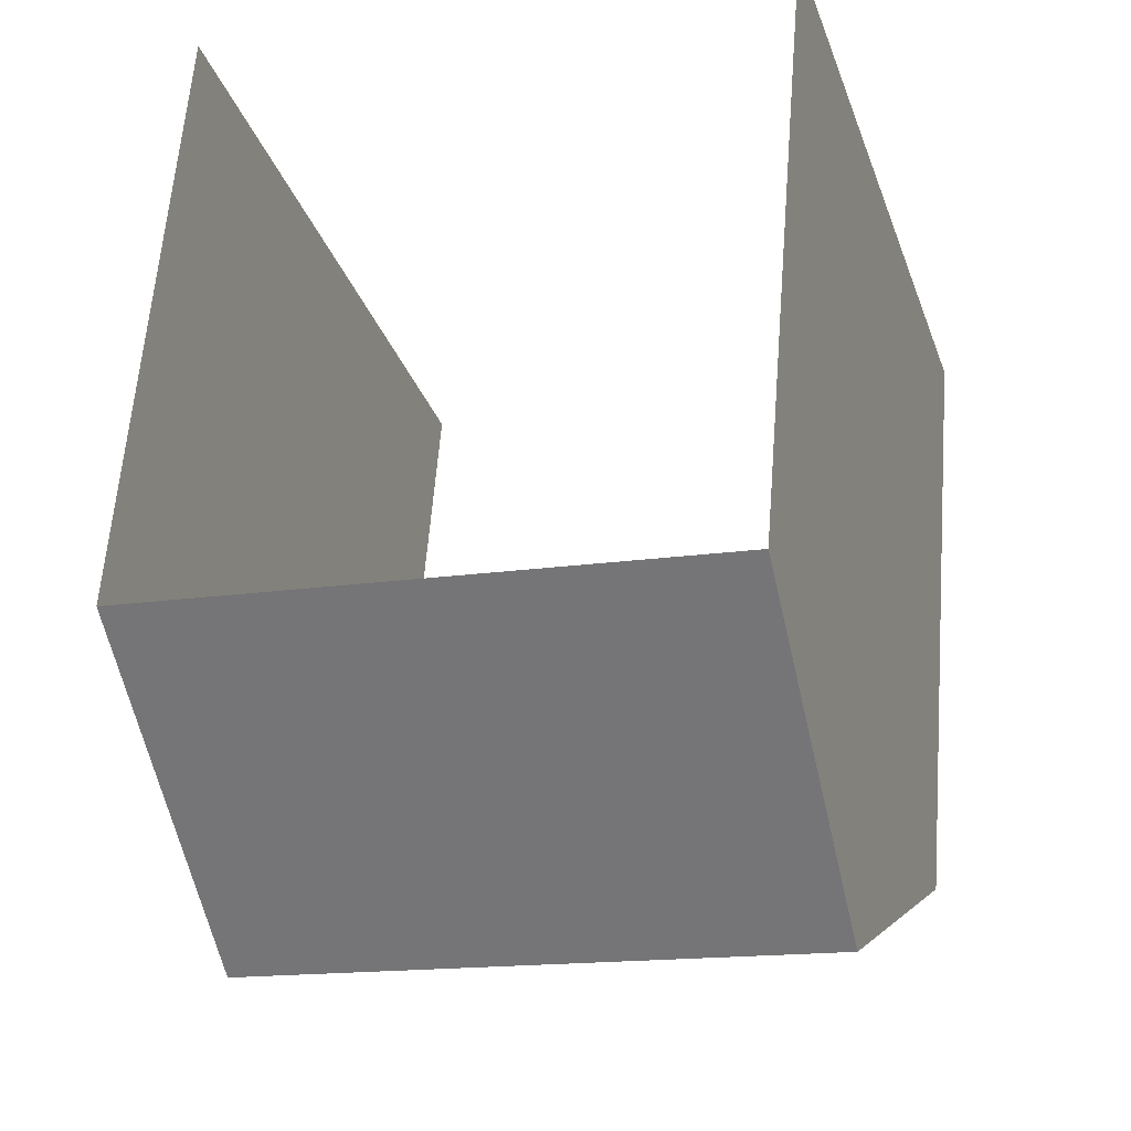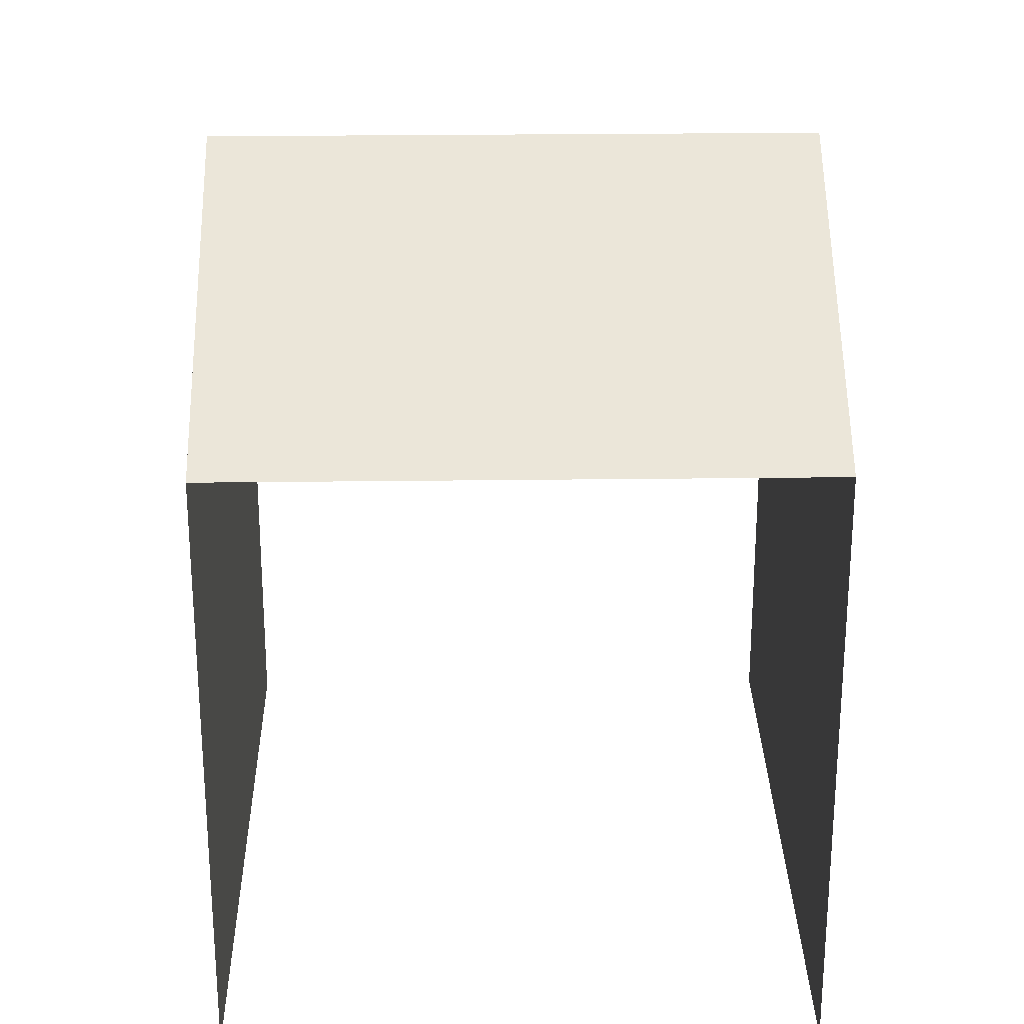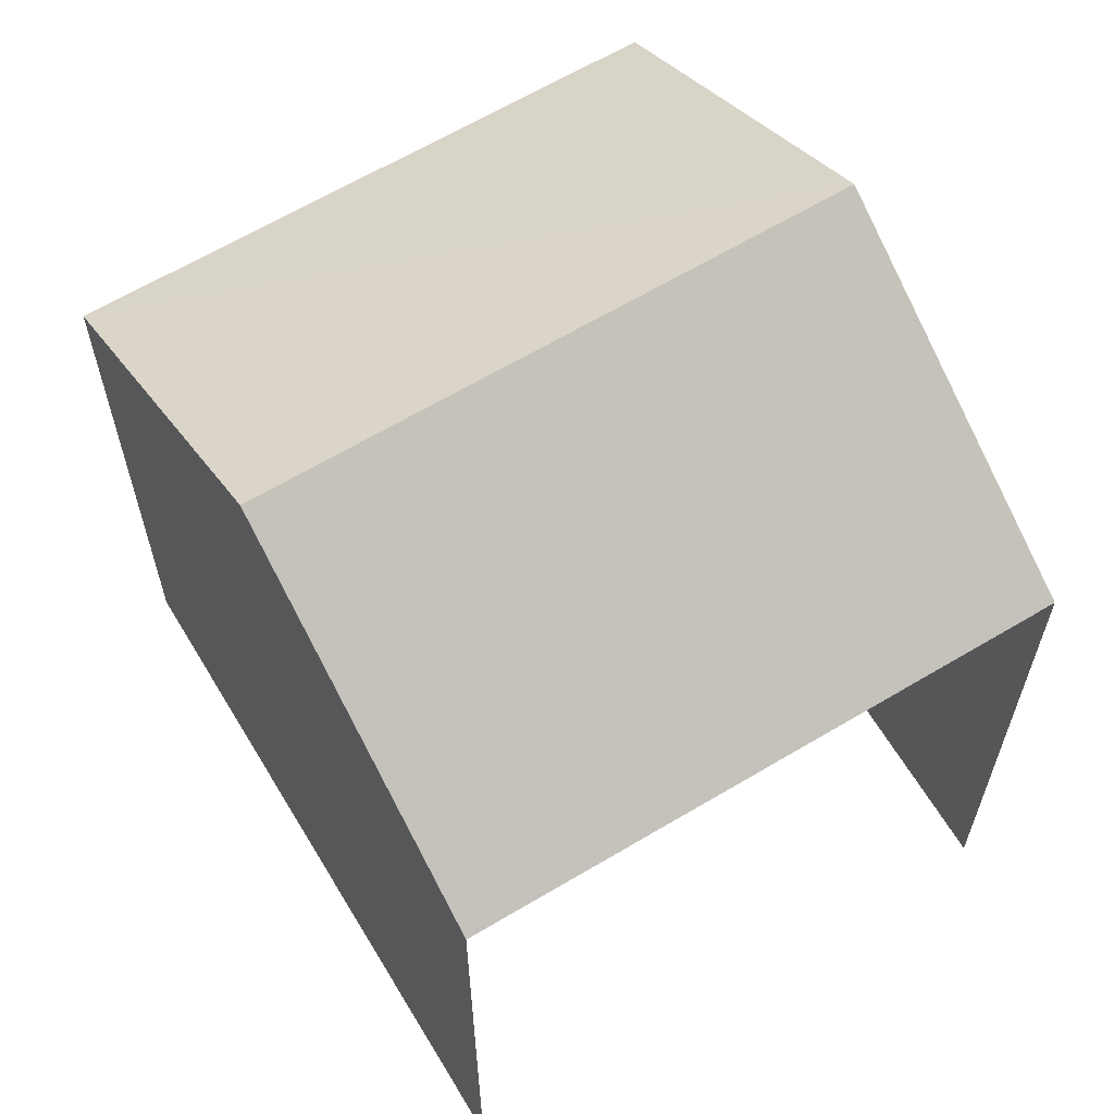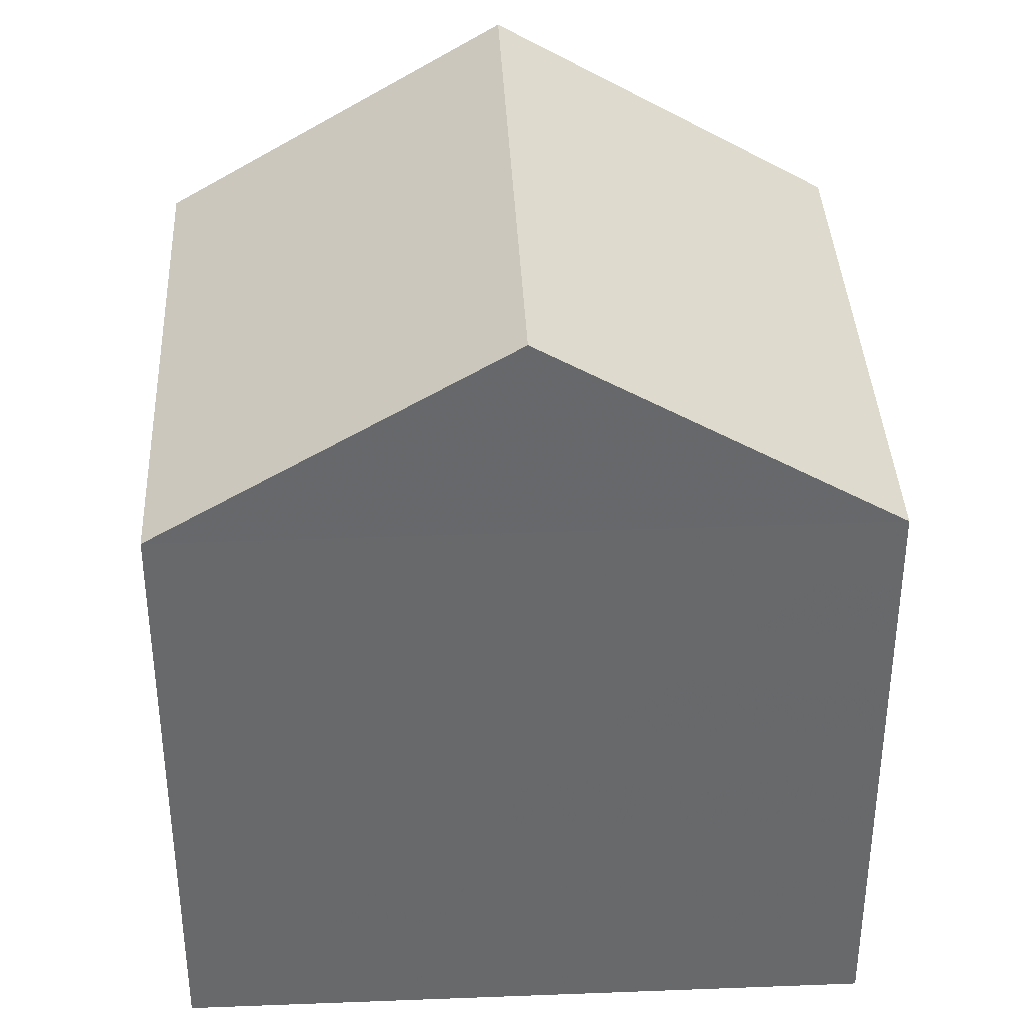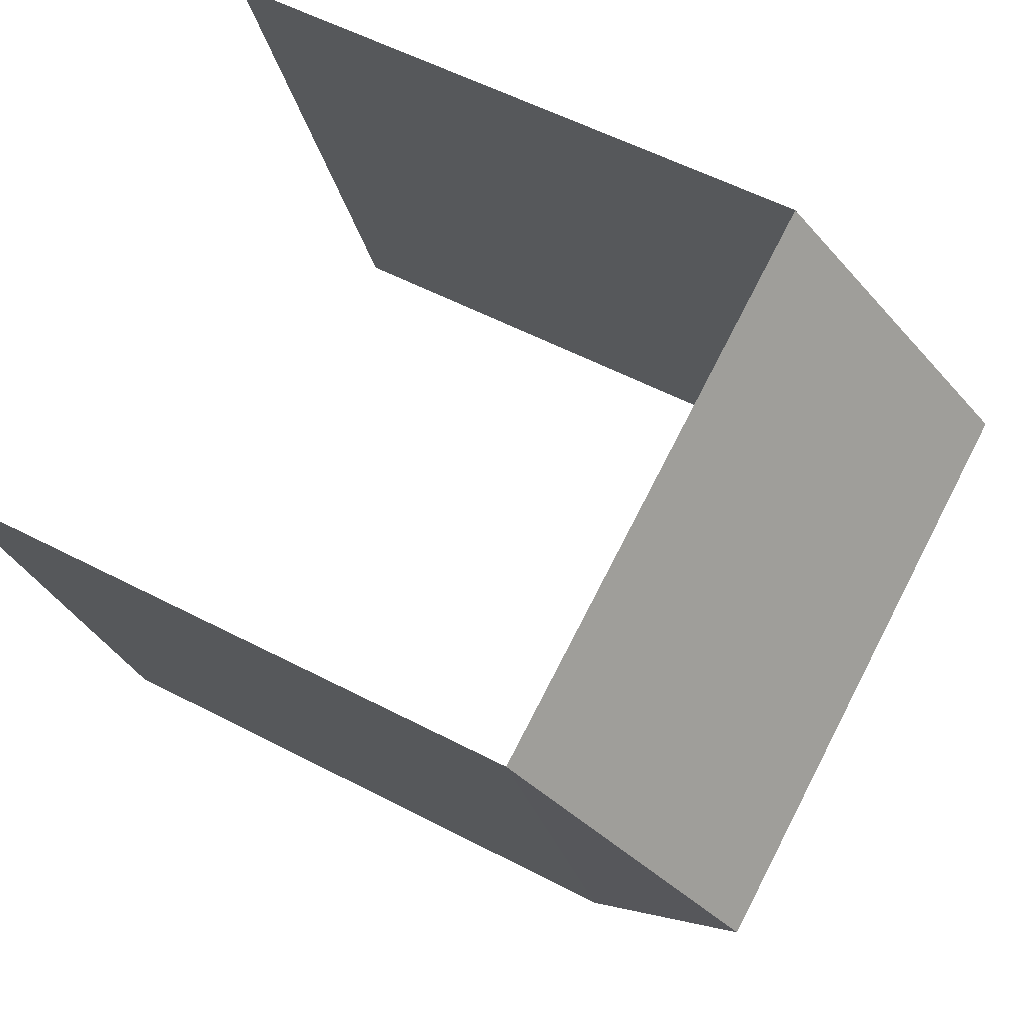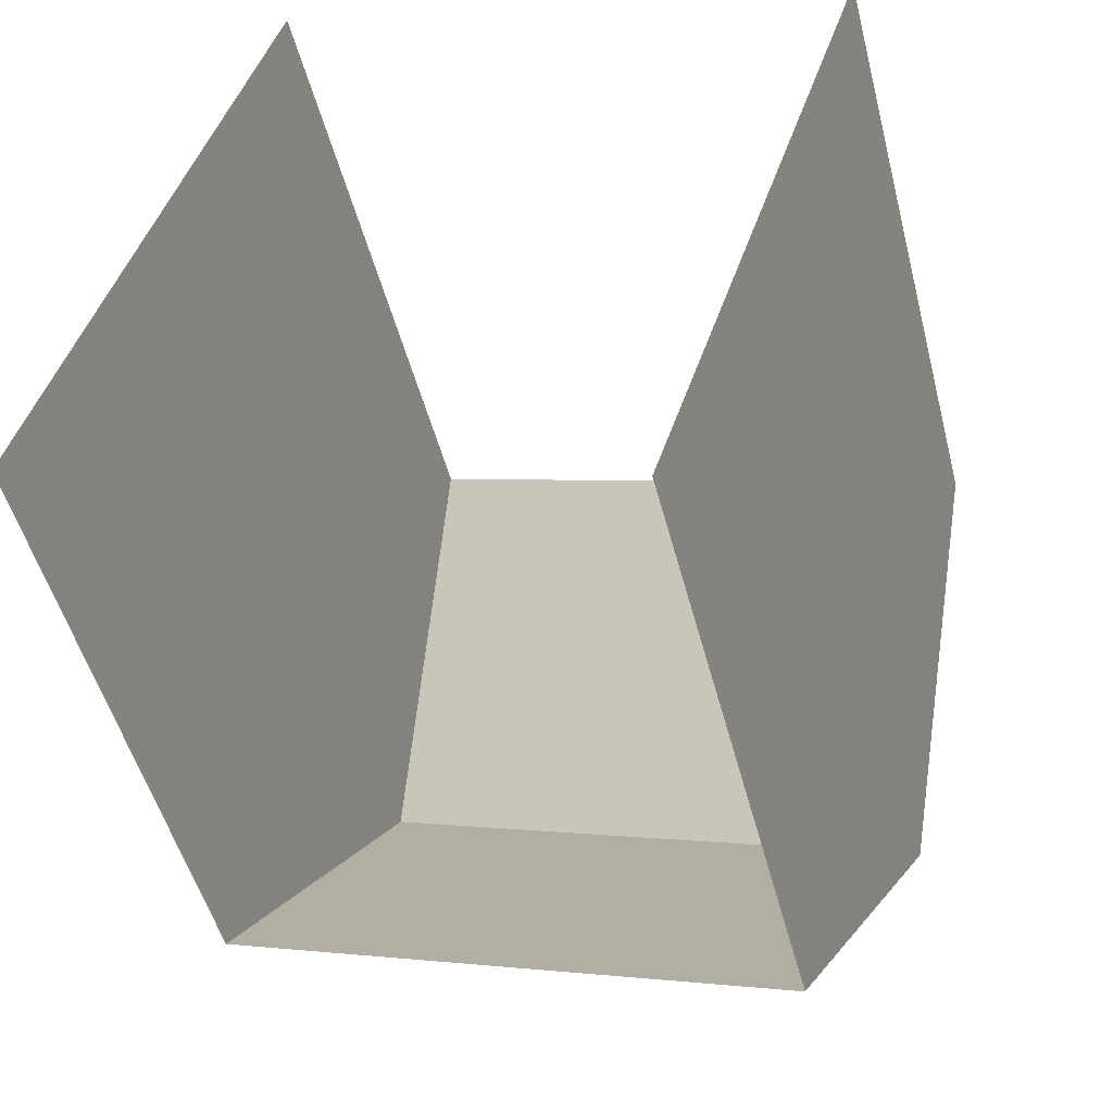
<metadata>
{"format":"obj","ext":"obj","renderer":"f3d","projection":"perspective","resolution":1024,"background":"white","views":[{"elev":60.9,"azim":4.5,"up":"+Y"},{"elev":26.6,"azim":16.5,"up":"+Z"},{"elev":64.0,"azim":166.5,"up":"+Z"},{"elev":37.6,"azim":104.9,"up":"+Z"},{"elev":55.7,"azim":-61.2,"up":"+Y"},{"elev":-49.4,"azim":-165.8,"up":"+Y"}]}
</metadata>
<code>
v -3.142e+05 4.137e+04 43.82
v -3.142e+05 4.138e+04 43.82
v -3.142e+05 4.138e+04 43.82
v -3.142e+05 4.137e+04 43.82
v -3.142e+05 4.137e+04 55.64
v -3.142e+05 4.138e+04 52.7
v -3.142e+05 4.137e+04 55.64
v -3.142e+05 4.138e+04 52.7
v -3.142e+05 4.137e+04 52.7
v -3.142e+05 4.137e+04 52.7
f 1 2 3
f 1 4 2
f 10 4 1
f 9 10 1
f 6 3 2
f 6 8 3
f 5 6 7
f 5 8 6
f 7 9 5
f 7 10 9
f 9 1 8
f 9 8 5
f 1 3 8
f 2 4 6
f 6 10 7
f 6 4 10

</code>
